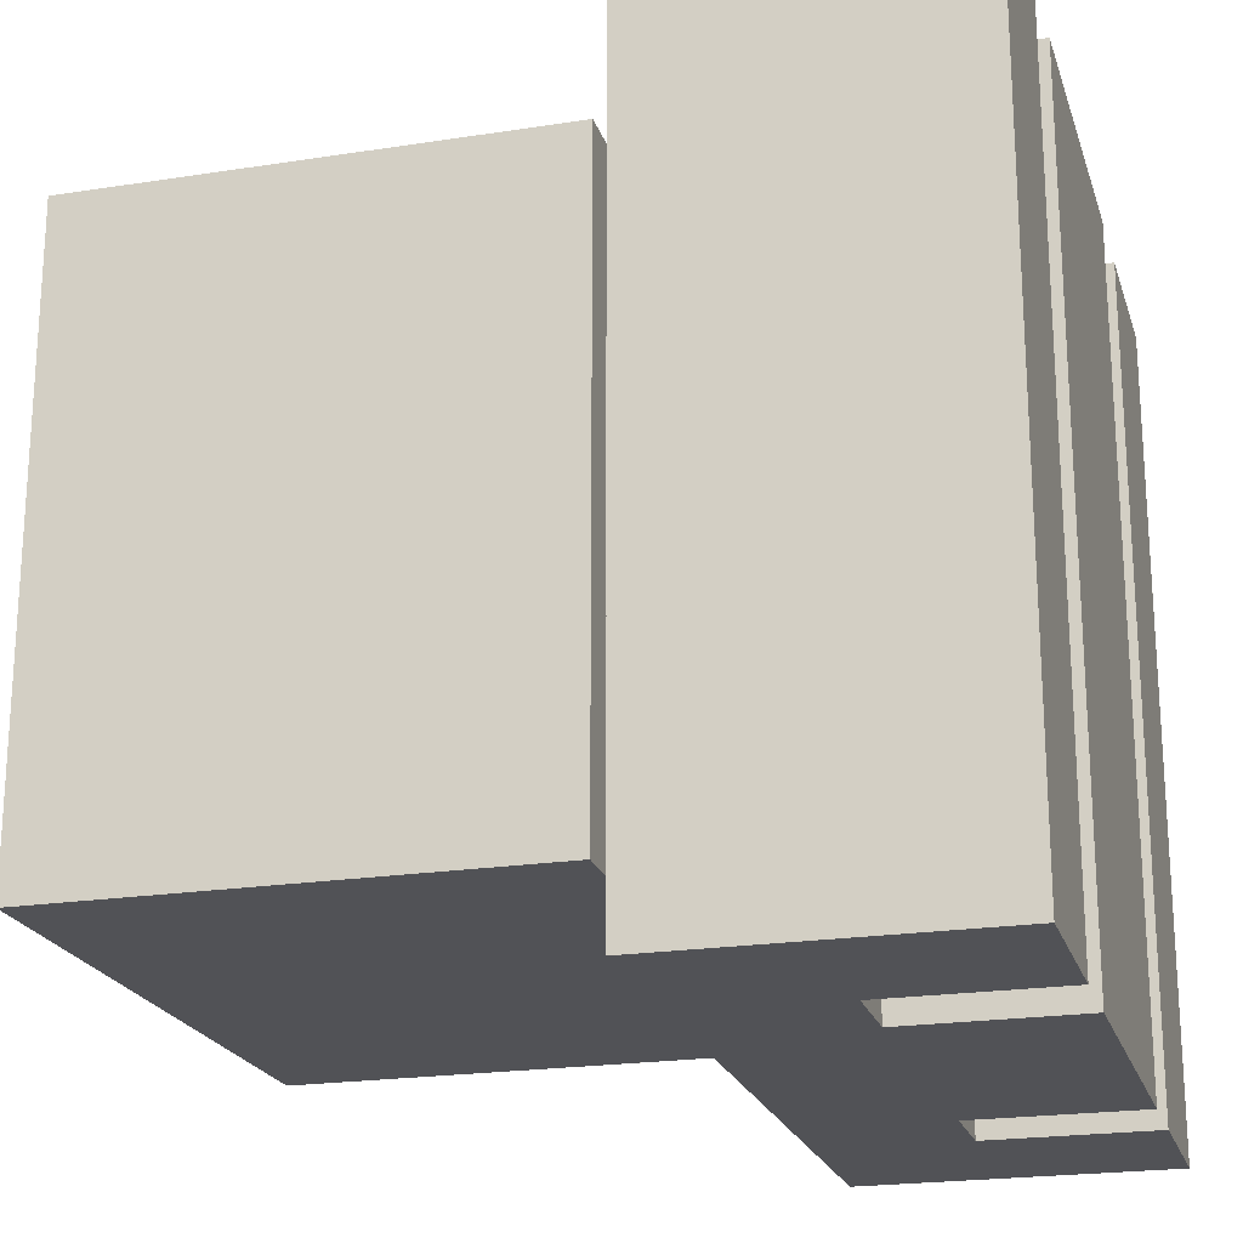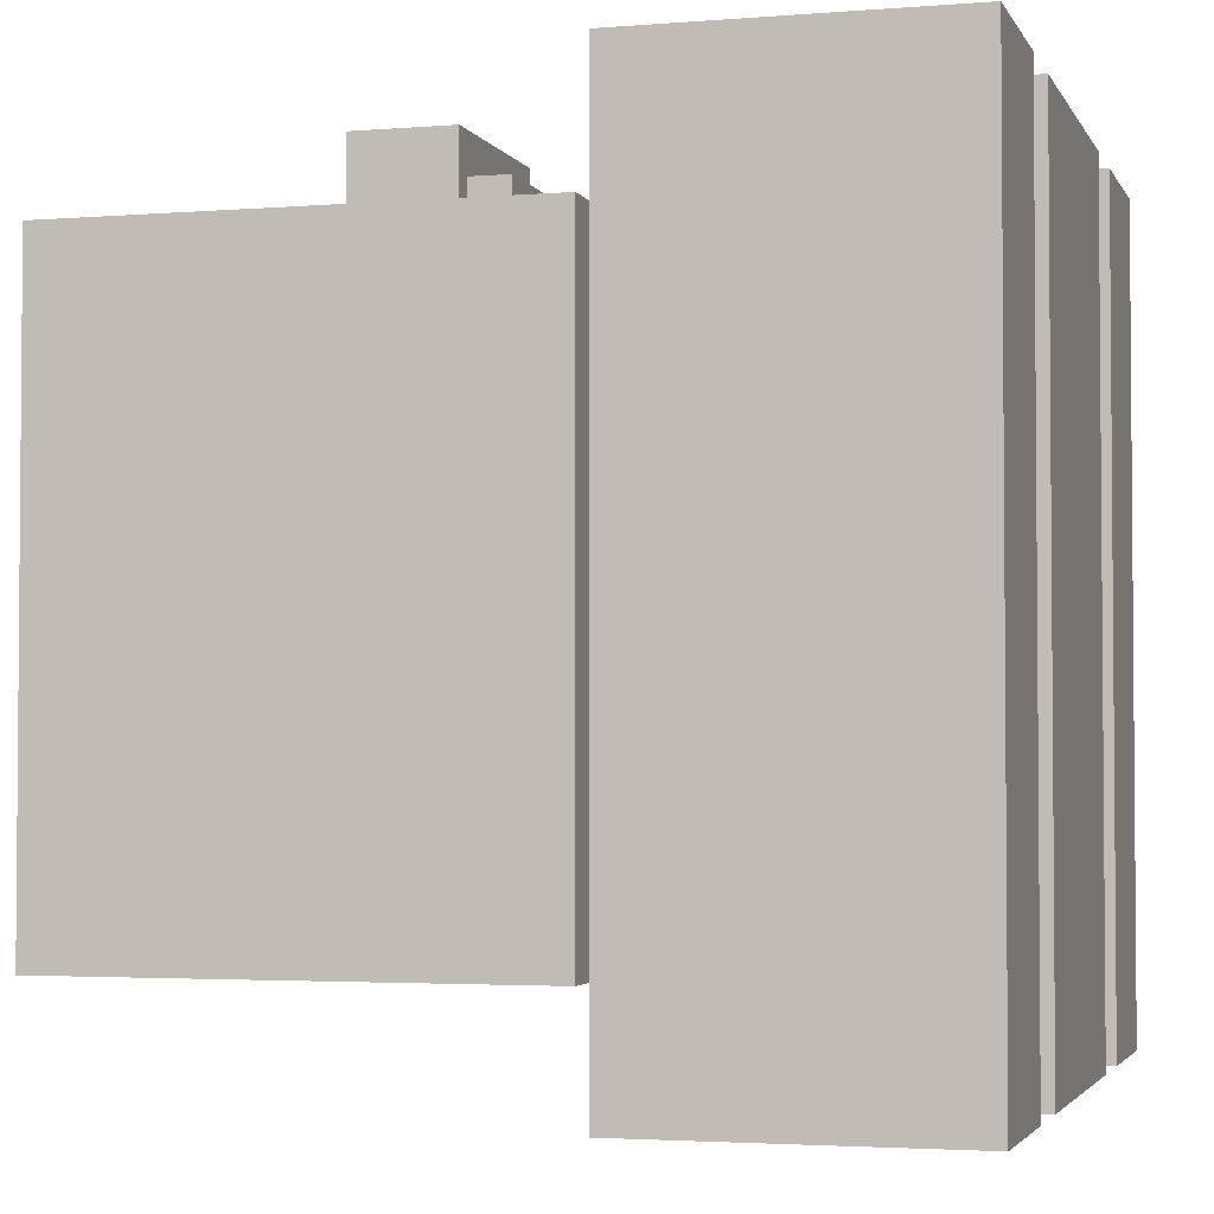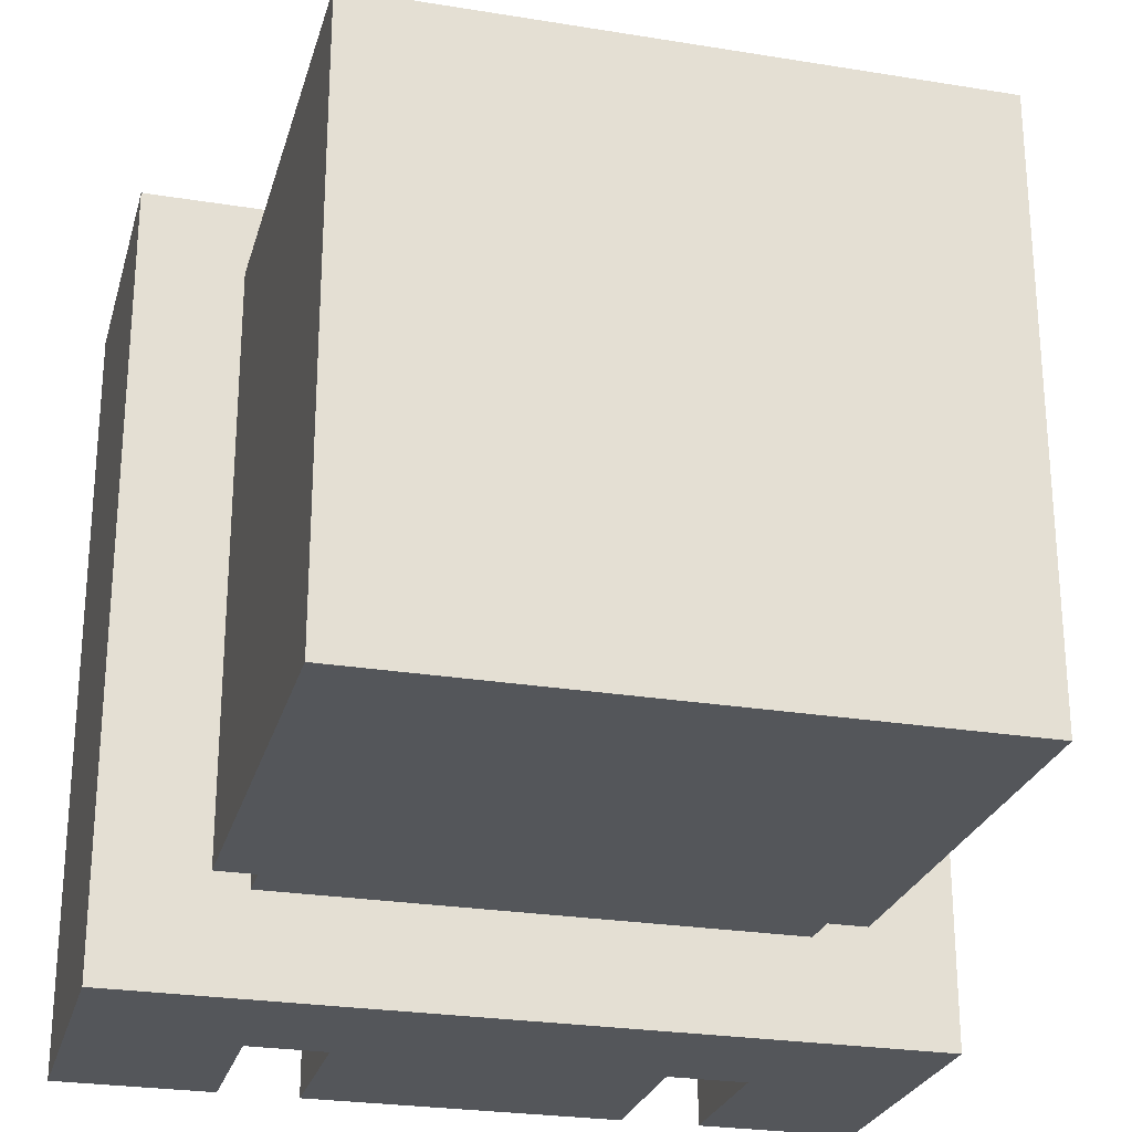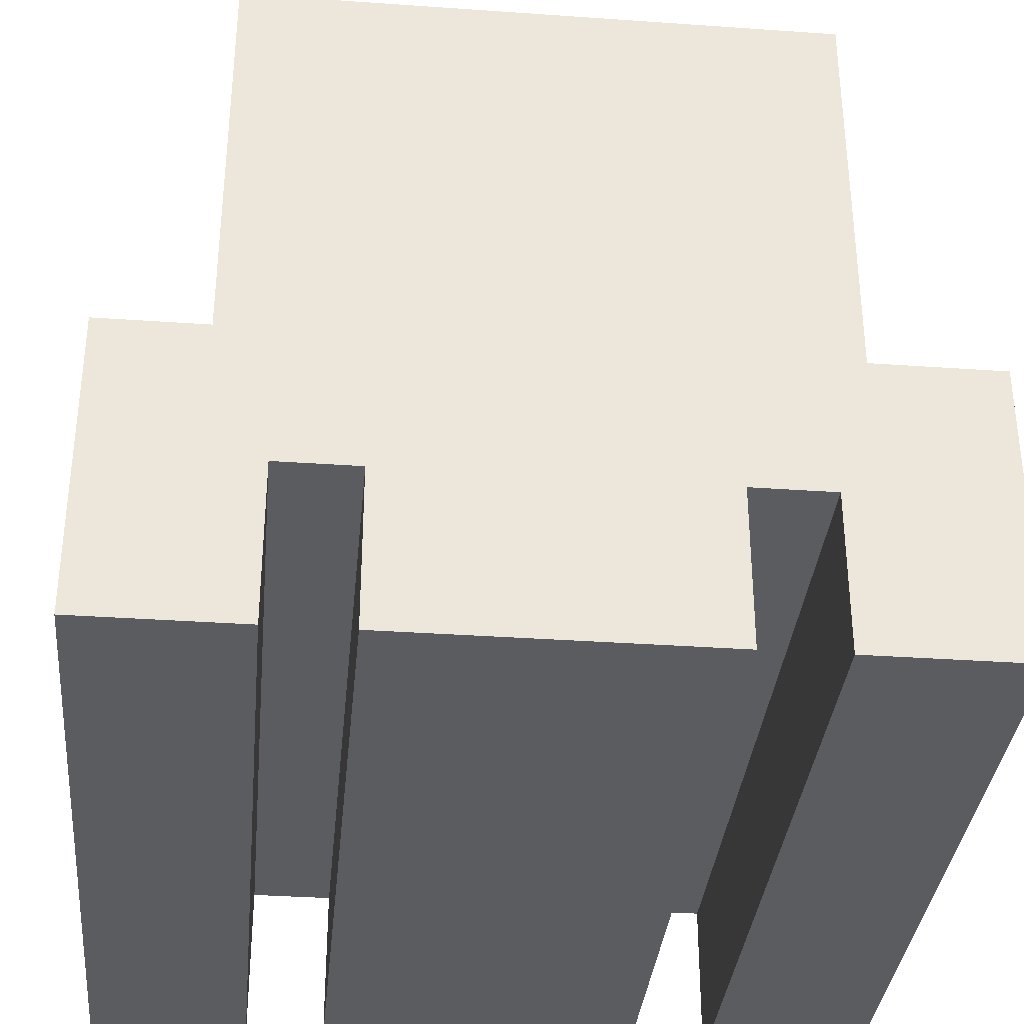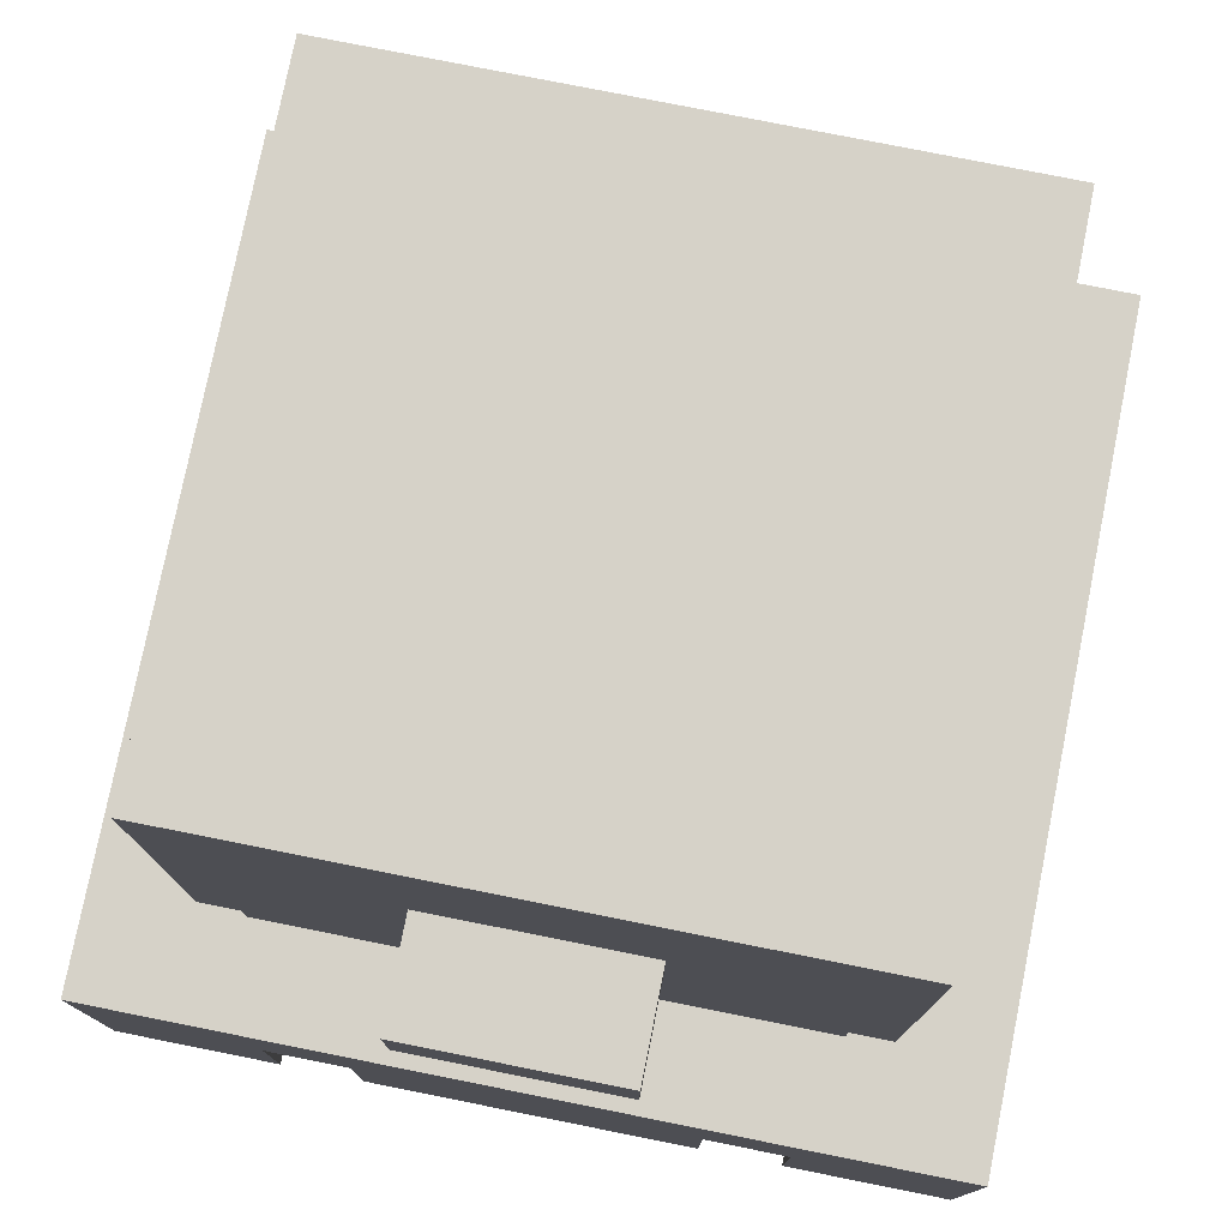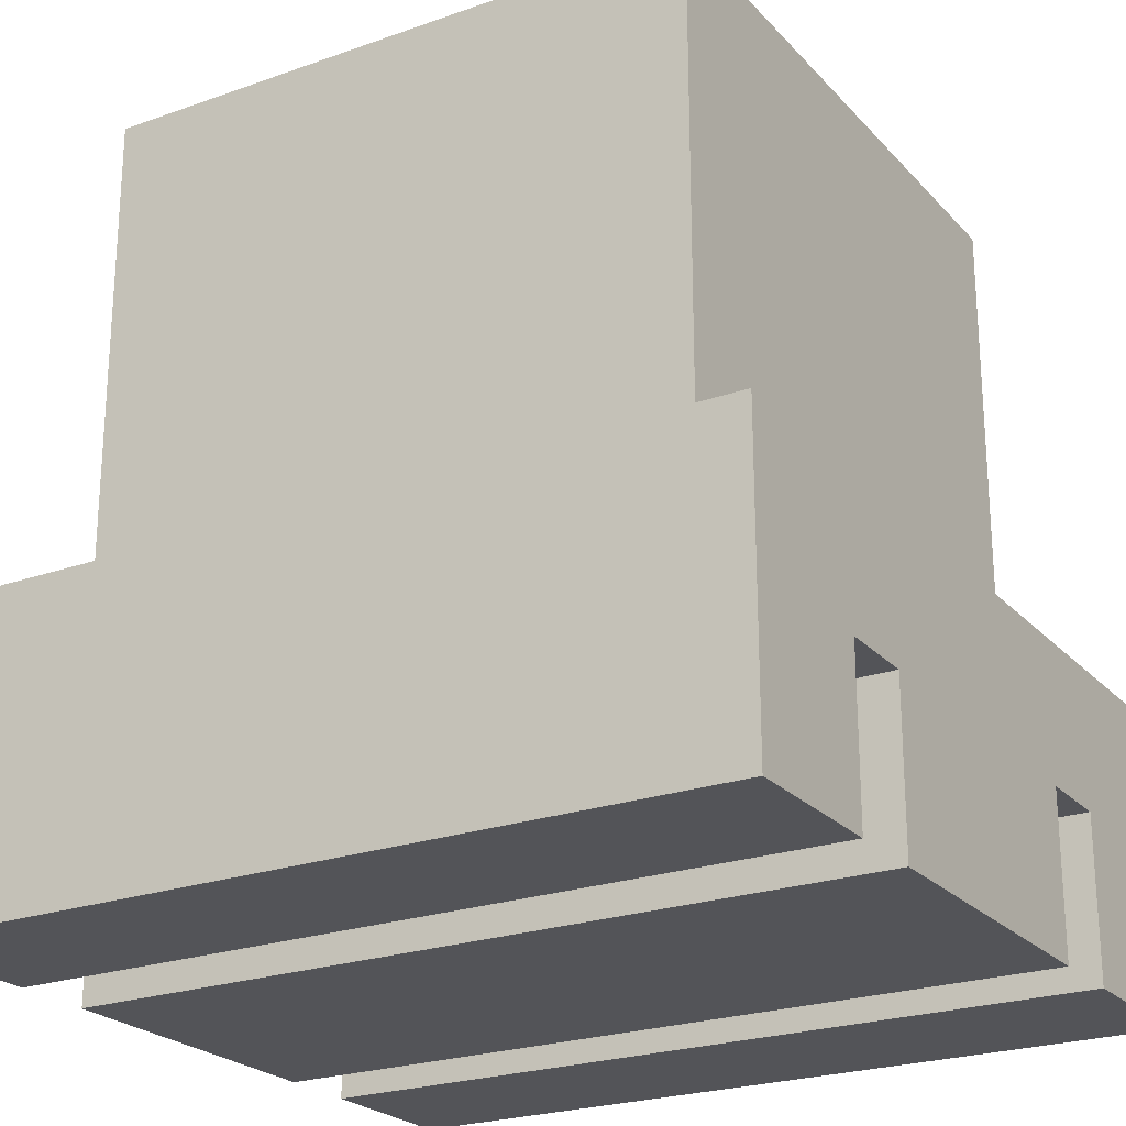
<metadata>
{"format":"obj","ext":"obj","renderer":"f3d","projection":"perspective","resolution":1024,"background":"white","views":[{"elev":-21.3,"azim":-74.5,"up":"+Z"},{"elev":-2.9,"azim":-74.2,"up":"+Z"},{"elev":-25.7,"azim":165.4,"up":"+Z"},{"elev":-34.7,"azim":174.6,"up":"+Y"},{"elev":77.5,"azim":11.3,"up":"+Y"},{"elev":-23.6,"azim":120.9,"up":"+Y"}]}
</metadata>
<code>
g Eagle
v -20 0 20
v -20 0 -20
v -20 2 20
v -20 2 -20
v -20 15 20
v -20 15 -20
v -15 17 15
v -15 17 -15
v -15 30 15
v -15 30 14
v -15 40 15
v -15 40 14
v -15 40 -15
v -13 15 15
v -13 15 -15
v -13 17 15
v -13 17 -15
v -8 0 20
v -8 0 -20
v -8 8 20
v -8 8 -20
v -5 25 20
v -5 25 15
v -5 30 20
v -5 30 15
v -4 23 18
v -4 23 15
v -4 25 18
v -4 25 15
v 12 0 20
v 12 0 -20
v 12 2 20
v 12 2 -20
v 12 8 20
v 12 8 -20
v -12 0 20
v -12 0 -20
v -12 2 20
v -12 2 -20
v -12 8 20
v -12 8 -20
v 4 23 18
v 4 23 15
v 4 25 18
v 4 25 15
v 5 25 20
v 5 25 15
v 5 30 20
v 5 30 15
v 8 0 20
v 8 0 -20
v 8 8 20
v 8 8 -20
v 13 15 15
v 13 15 -15
v 13 17 15
v 13 17 -15
v 15 17 15
v 15 17 -15
v 15 30 15
v 15 30 14
v 15 40 15
v 15 40 14
v 15 40 -15
v 20 0 20
v 20 0 -20
v 20 2 20
v 20 2 -20
v 20 15 20
v 20 15 -20
v -20 0 20
v -20 2 20
v -20 15 20
v -12 0 20
v -12 2 20
v -12 8 20
v -8 0 20
v -8 8 20
v -5 25 20
v -5 30 20
v 5 25 20
v 5 30 20
v 8 0 20
v 8 8 20
v 12 0 20
v 12 2 20
v 12 8 20
v 20 0 20
v 20 2 20
v 20 15 20
v -4 23 18
v -4 25 18
v 4 23 18
v 4 25 18
v -15 17 15
v -15 30 15
v -15 40 15
v -13 15 15
v -13 17 15
v -12 33 15
v -12 37 15
v -11 15 15
v -11 20 15
v -10 15 15
v -10 20 15
v -8 15 15
v -8 20 15
v -8 33 15
v -8 37 15
v -7 15 15
v -7 20 15
v -5 15 15
v -5 20 15
v -5 25 15
v -5 30 15
v -5 40 15
v -4 15 15
v -4 20 15
v -4 23 15
v -4 25 15
v -2 15 15
v -2 20 15
v -1 15 15
v -1 20 15
v 1 15 15
v 1 20 15
v 2 15 15
v 2 20 15
v 4 15 15
v 4 20 15
v 4 23 15
v 4 25 15
v 5 15 15
v 5 20 15
v 5 25 15
v 5 30 15
v 5 40 15
v 7 15 15
v 7 20 15
v 8 15 15
v 8 20 15
v 8 33 15
v 8 37 15
v 10 15 15
v 10 20 15
v 11 15 15
v 11 20 15
v 12 33 15
v 12 37 15
v 13 15 15
v 13 17 15
v 15 17 15
v 15 30 15
v 15 40 15
v -15 17 -15
v -15 40 -15
v -13 15 -15
v -13 17 -15
v 13 15 -15
v 13 17 -15
v 15 17 -15
v 15 40 -15
v -20 0 -20
v -20 2 -20
v -20 15 -20
v -12 0 -20
v -12 2 -20
v -12 8 -20
v -8 0 -20
v -8 8 -20
v 8 0 -20
v 8 8 -20
v 12 0 -20
v 12 2 -20
v 12 8 -20
v 20 0 -20
v 20 2 -20
v 20 15 -20
v -20 0 20
v -12 0 20
v -8 0 20
v 8 0 20
v 12 0 20
v 20 0 20
v -20 0 -20
v -12 0 -20
v -8 0 -20
v 8 0 -20
v 12 0 -20
v 20 0 -20
v -12 8 20
v -8 8 20
v 8 8 20
v 12 8 20
v -12 8 -20
v -8 8 -20
v 8 8 -20
v 12 8 -20
v -15 17 15
v -13 17 15
v 13 17 15
v 15 17 15
v -15 17 -15
v -13 17 -15
v 13 17 -15
v 15 17 -15
v -4 23 18
v 4 23 18
v -4 23 15
v 4 23 15
v -5 25 20
v 5 25 20
v -4 25 18
v 4 25 18
v -5 25 15
v -4 25 15
v 4 25 15
v 5 25 15
v -20 15 20
v 20 15 20
v -13 15 15
v -11 15 15
v -10 15 15
v -8 15 15
v -7 15 15
v -5 15 15
v -4 15 15
v -2 15 15
v -1 15 15
v 1 15 15
v 2 15 15
v 4 15 15
v 5 15 15
v 7 15 15
v 8 15 15
v 10 15 15
v 11 15 15
v 13 15 15
v -13 15 -15
v 13 15 -15
v -20 15 -20
v 20 15 -20
v -5 30 20
v 5 30 20
v -5 30 15
v 5 30 15
v -15 40 15
v -5 40 15
v 5 40 15
v 15 40 15
v -15 40 14
v -5 40 14
v 5 40 14
v 15 40 14
v -15 40 -15
v 15 40 -15
f 3 2 1
f 4 2 3
f 5 4 3
f 6 4 5
f 9 8 7
f 10 8 9
f 11 10 9
f 12 8 10
f 12 10 11
f 13 8 12
f 16 15 14
f 17 15 16
f 20 19 18
f 21 19 20
f 24 23 22
f 25 23 24
f 28 27 26
f 29 27 28
f 32 31 30
f 33 31 32
f 34 33 32
f 35 33 34
f 36 37 38
f 38 37 39
f 38 39 40
f 40 39 41
f 42 43 44
f 44 43 45
f 46 47 48
f 48 47 49
f 50 51 52
f 52 51 53
f 54 55 56
f 56 55 57
f 58 59 60
f 60 59 61
f 60 61 62
f 61 59 63
f 62 61 63
f 63 59 64
f 65 66 67
f 67 66 68
f 67 68 69
f 69 68 70
f 74 72 71
f 75 73 72
f 75 72 74
f 76 73 75
f 78 73 76
f 81 80 79
f 82 80 81
f 83 78 77
f 84 73 78
f 84 78 83
f 87 73 84
f 88 86 85
f 89 87 86
f 89 86 88
f 90 73 87
f 90 87 89
f 93 92 91
f 94 92 93
f 99 96 95
f 100 97 96
f 101 97 100
f 102 99 98
f 103 96 99
f 103 99 102
f 104 103 102
f 105 96 103
f 105 103 104
f 106 105 104
f 107 96 105
f 107 105 106
f 108 100 96
f 108 101 100
f 109 97 101
f 109 101 108
f 110 107 106
f 111 96 107
f 111 107 110
f 112 111 110
f 113 96 111
f 113 111 112
f 114 96 113
f 115 108 96
f 115 96 114
f 115 109 108
f 116 97 109
f 116 109 115
f 117 113 112
f 118 114 113
f 118 113 117
f 119 114 118
f 120 114 119
f 121 118 117
f 121 119 118
f 122 119 121
f 123 122 121
f 124 119 122
f 124 122 123
f 125 124 123
f 126 119 124
f 126 124 125
f 127 126 125
f 128 119 126
f 128 126 127
f 129 128 127
f 130 119 128
f 130 128 129
f 131 119 130
f 133 130 129
f 134 132 131
f 134 130 133
f 134 131 130
f 135 132 134
f 136 116 115
f 137 116 136
f 138 135 134
f 138 134 133
f 138 136 135
f 139 136 138
f 140 139 138
f 141 136 139
f 141 139 140
f 142 137 136
f 143 137 142
f 144 141 140
f 145 136 141
f 145 141 144
f 146 145 144
f 147 136 145
f 147 145 146
f 148 142 136
f 148 143 142
f 149 137 143
f 149 143 148
f 150 147 146
f 151 147 150
f 152 147 151
f 153 148 136
f 153 147 152
f 153 136 147
f 153 149 148
f 154 137 149
f 154 149 153
f 155 156 158
f 157 158 159
f 158 156 160
f 159 158 160
f 160 156 161
f 161 156 162
f 163 164 166
f 164 165 167
f 166 164 167
f 167 165 168
f 168 165 170
f 169 170 171
f 170 165 172
f 171 170 172
f 172 165 175
f 173 174 176
f 174 175 177
f 176 174 177
f 175 165 178
f 177 175 178
f 185 180 179
f 186 180 185
f 187 182 181
f 188 182 187
f 189 184 183
f 190 184 189
f 195 192 191
f 196 192 195
f 197 194 193
f 198 194 197
f 203 200 199
f 204 200 203
f 205 202 201
f 206 202 205
f 209 208 207
f 210 208 209
f 213 212 211
f 214 212 213
f 215 213 211
f 216 213 215
f 217 212 214
f 218 212 217
f 219 220 221
f 221 220 222
f 222 220 223
f 223 220 224
f 224 220 225
f 225 220 226
f 226 220 227
f 227 220 228
f 228 220 229
f 229 220 230
f 230 220 231
f 231 220 232
f 232 220 233
f 233 220 234
f 234 220 235
f 235 220 236
f 236 220 237
f 237 220 238
f 219 221 239
f 238 220 240
f 219 239 241
f 239 240 241
f 240 220 242
f 241 240 242
f 243 244 245
f 245 244 246
f 247 248 251
f 248 249 252
f 251 248 252
f 249 250 253
f 252 249 253
f 253 250 254
f 251 252 255
f 252 253 255
f 253 254 255
f 255 254 256

</code>
